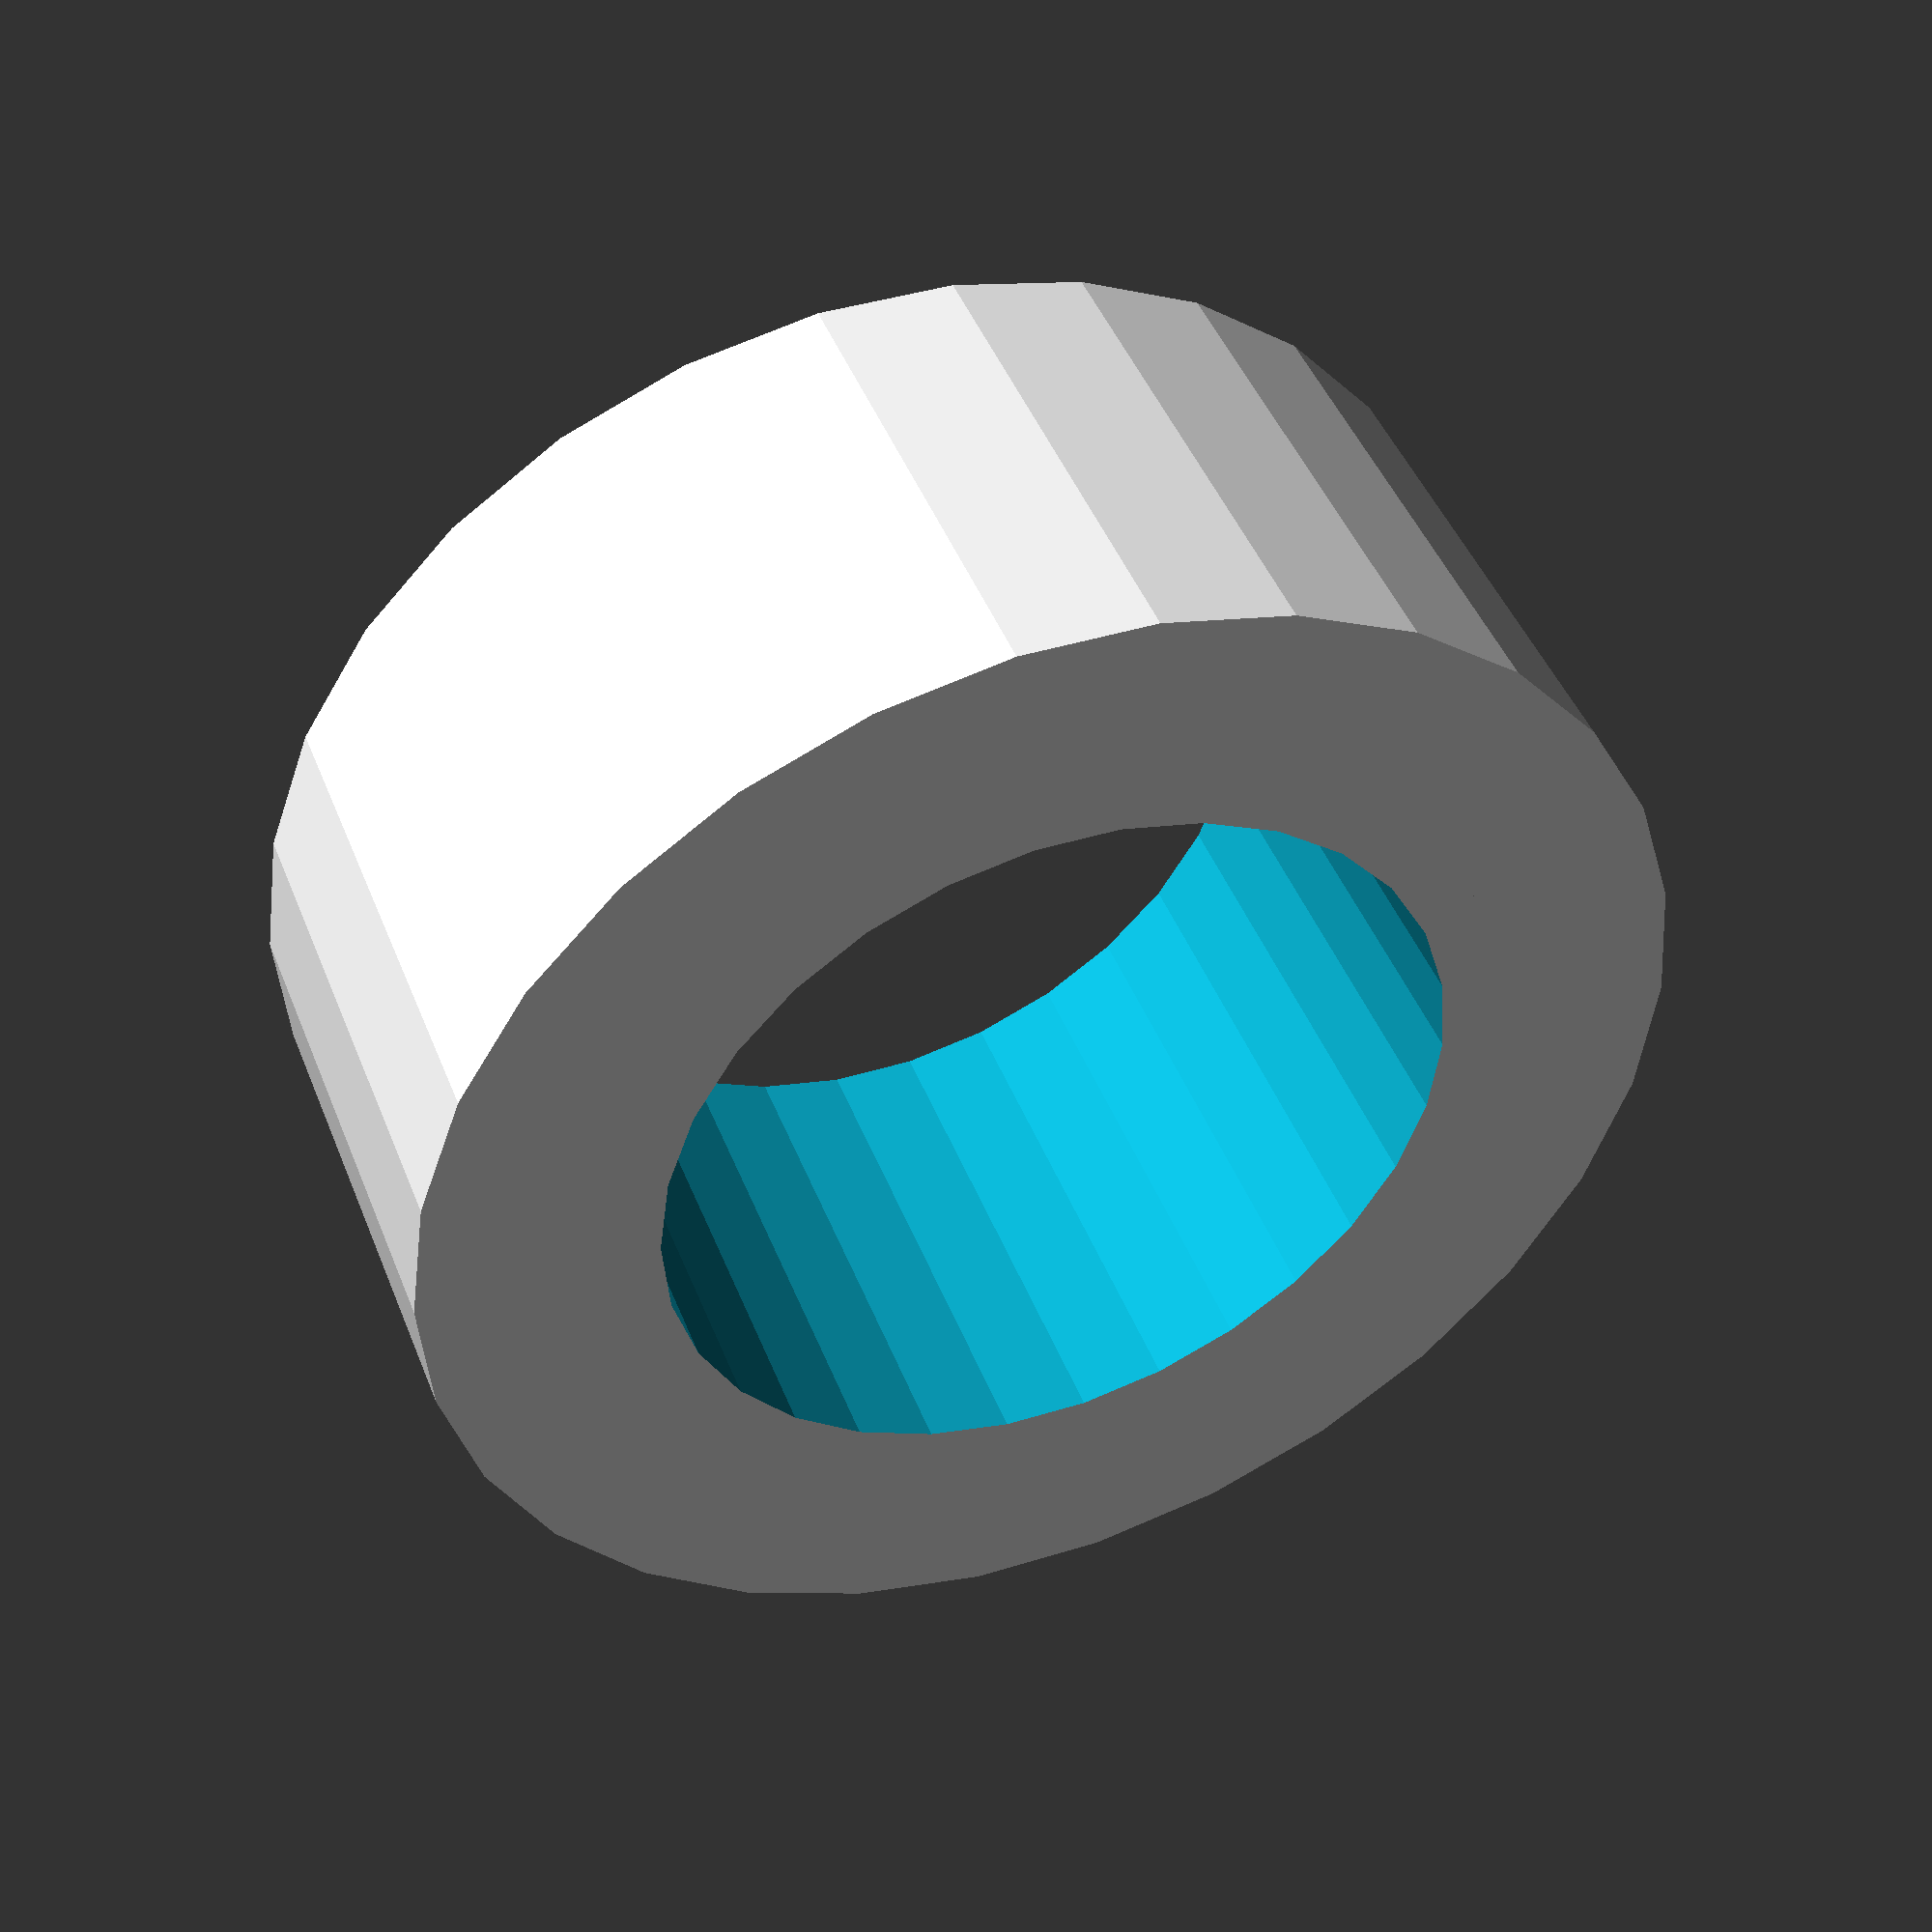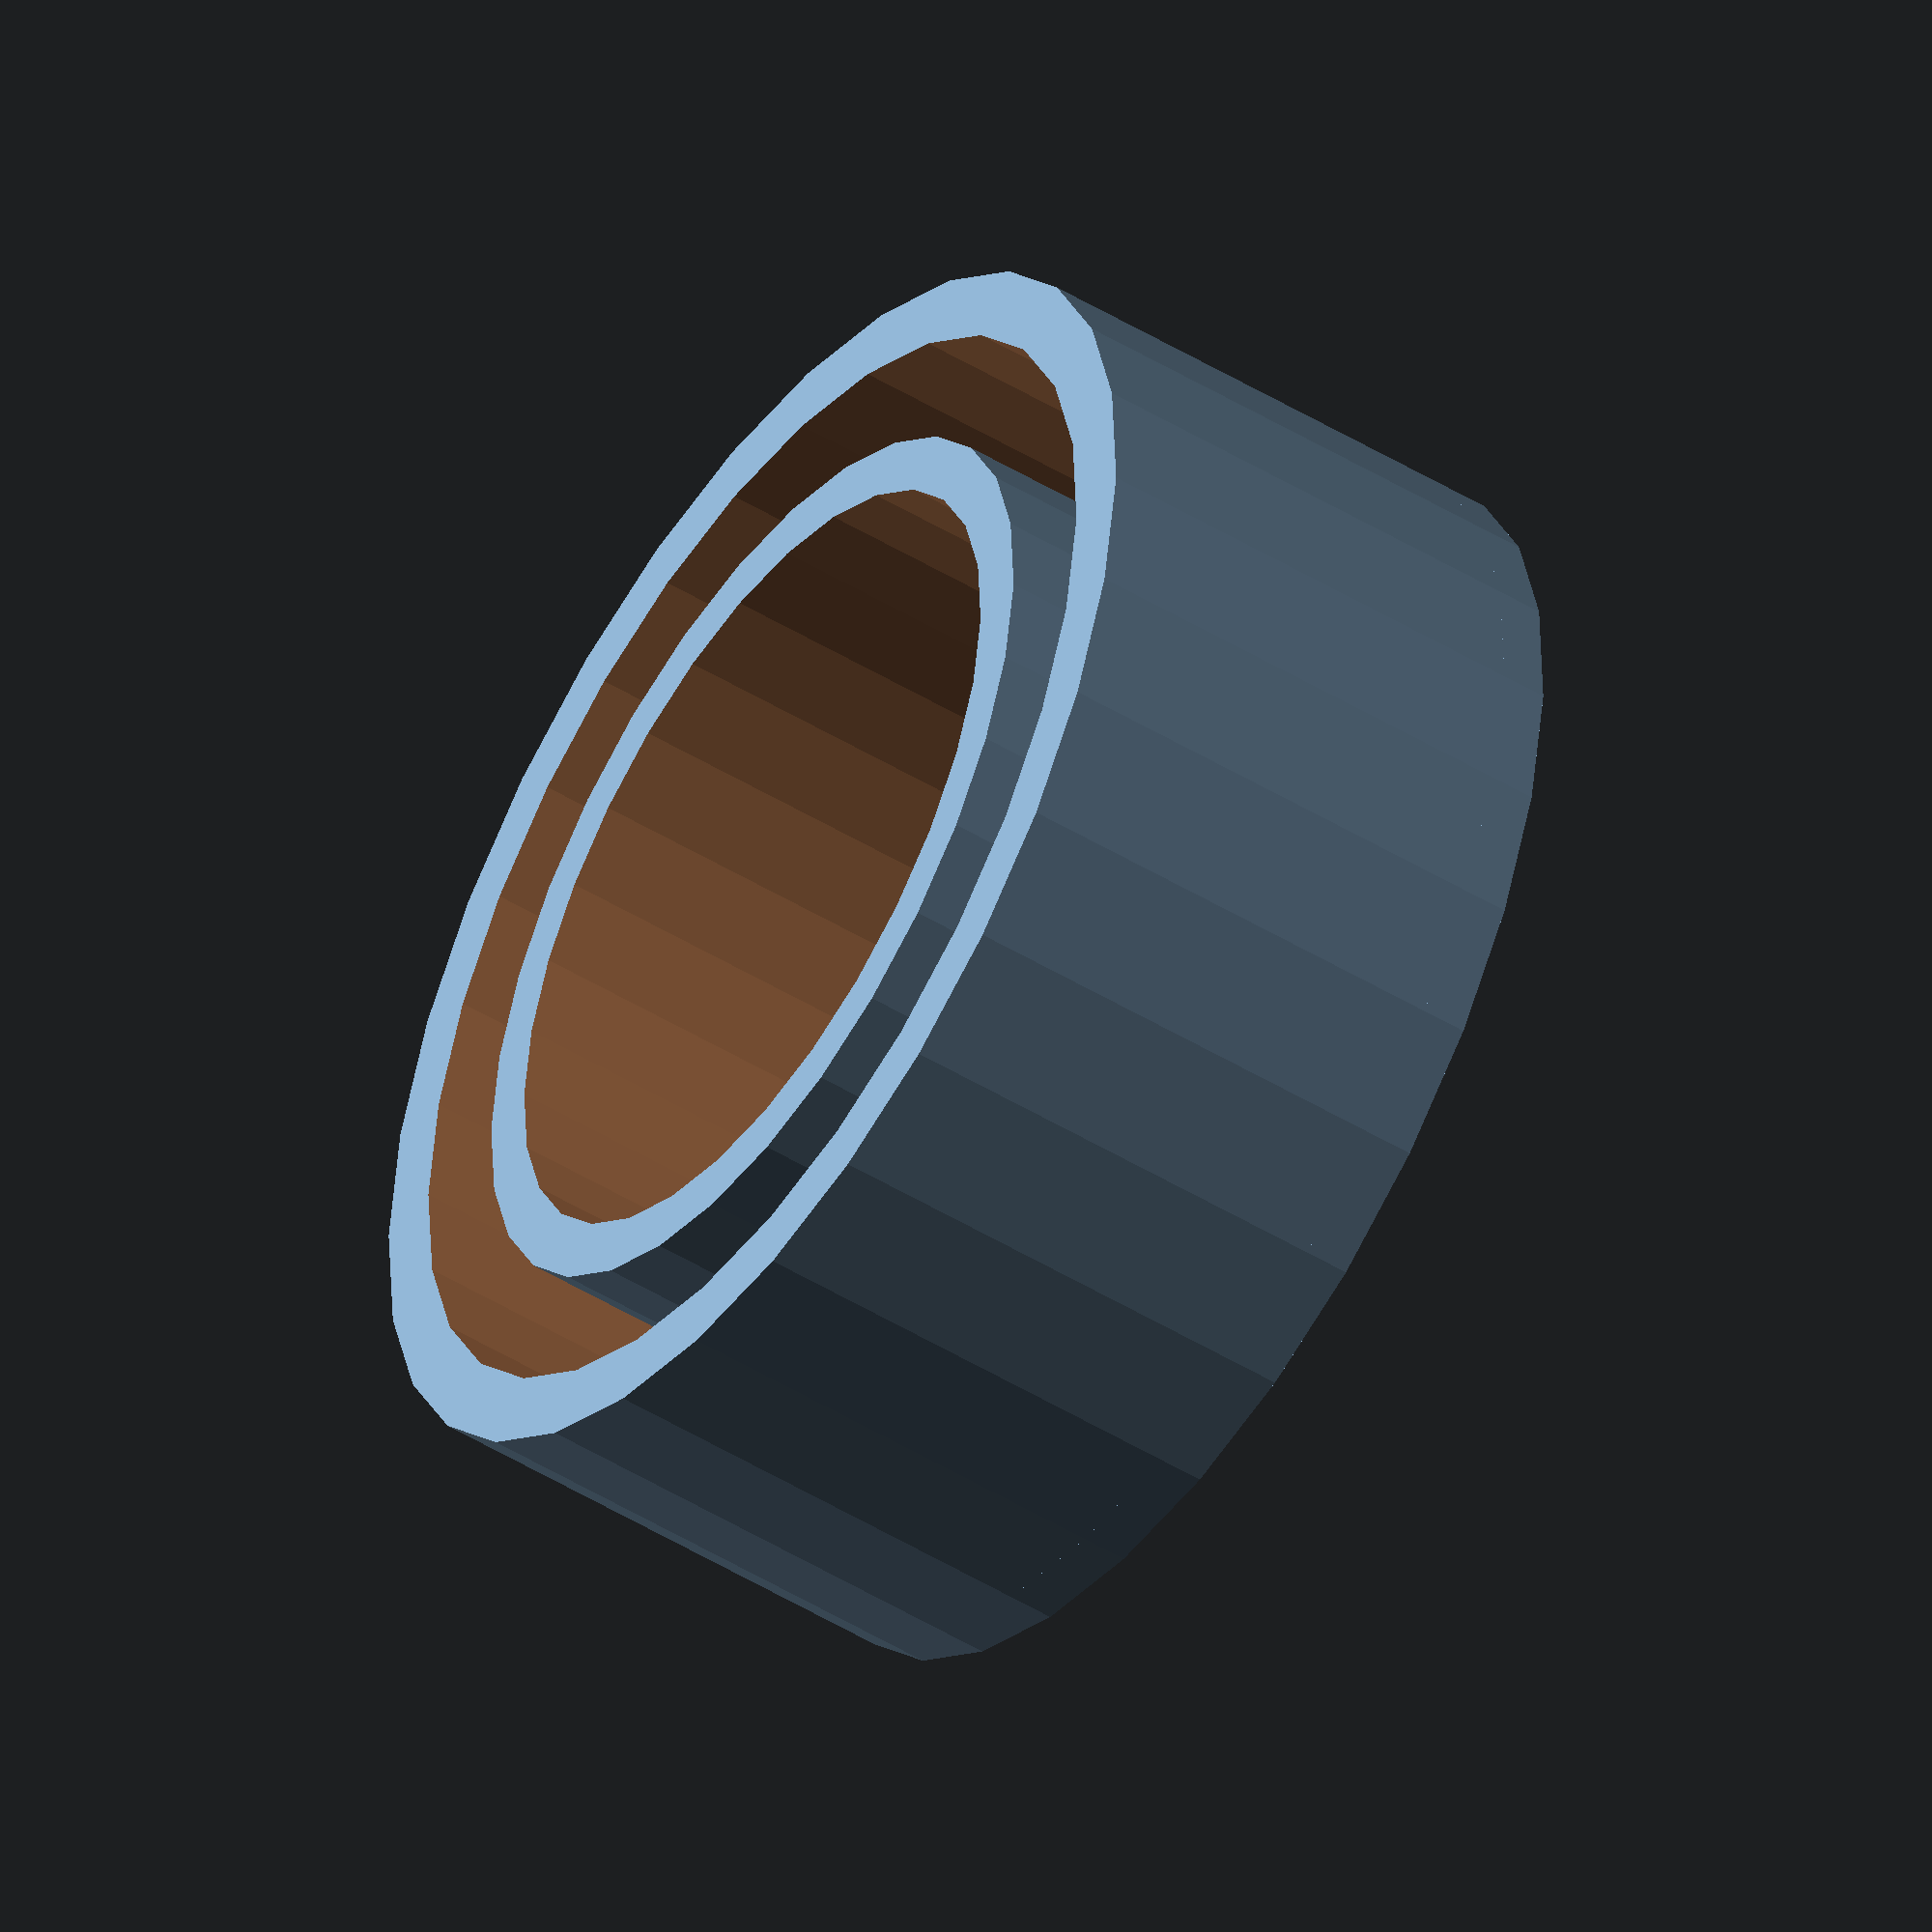
<openscad>
union() {

  // outer tube that goes around the outside of the bottom opening of the PVC pipe
  difference(){
    // outer cylinder
    cylinder(22, 27.5, 27.5, false);
    // have the inner cylinder extend 1 unit in each direction along the
    // z-axis in order to extend beyond the ends of the outer cylinder.
    // this will leave no ambiguity about whether the ends of the tube should
    // be open or closed.
    translate([0,0,-1]) {
      // inner cylinder that gets subtracted from the outer cylinder
      cylinder(24, 24.5, 24.5, false);
    }
  };

  // outer tube that goes around the inside of the bottom opening of the PVC pipe
  difference(){
    // outer cylinder
    cylinder(22, 19.75, 19.75, false);
    // have the inner cylinder extend 1 unit in each direction along the
    // z-axis in order to extend beyond the ends of the outer cylinder.
    // this will leave no ambiguity about whether the ends of the tube should
    // be open or closed.
    translate([0,0,-1]) {
      // inner cylinder that gets subtracted from the outer cylinder
      cylinder(24, 17.25, 17.25, false);
    }
  };

  // translate it up the z-axis to the top of the outer and inner cylinders.
  translate([0,0,20]) {
    difference() {
      // disk with a hole in the middle that joins the outer tube and
      // inner tube that go around the outside and inside, respectively,
      // of the bottom of the PVC pipe.
      cylinder(2, 27.5, 27.5, false);
      translate([0,0,-1]) {
        cylinder(4, 17.25, 17.25, false);
      }
    }
  }

}

</openscad>
<views>
elev=314.7 azim=325.5 roll=339.3 proj=p view=wireframe
elev=48.6 azim=21.2 roll=235.7 proj=o view=solid
</views>
